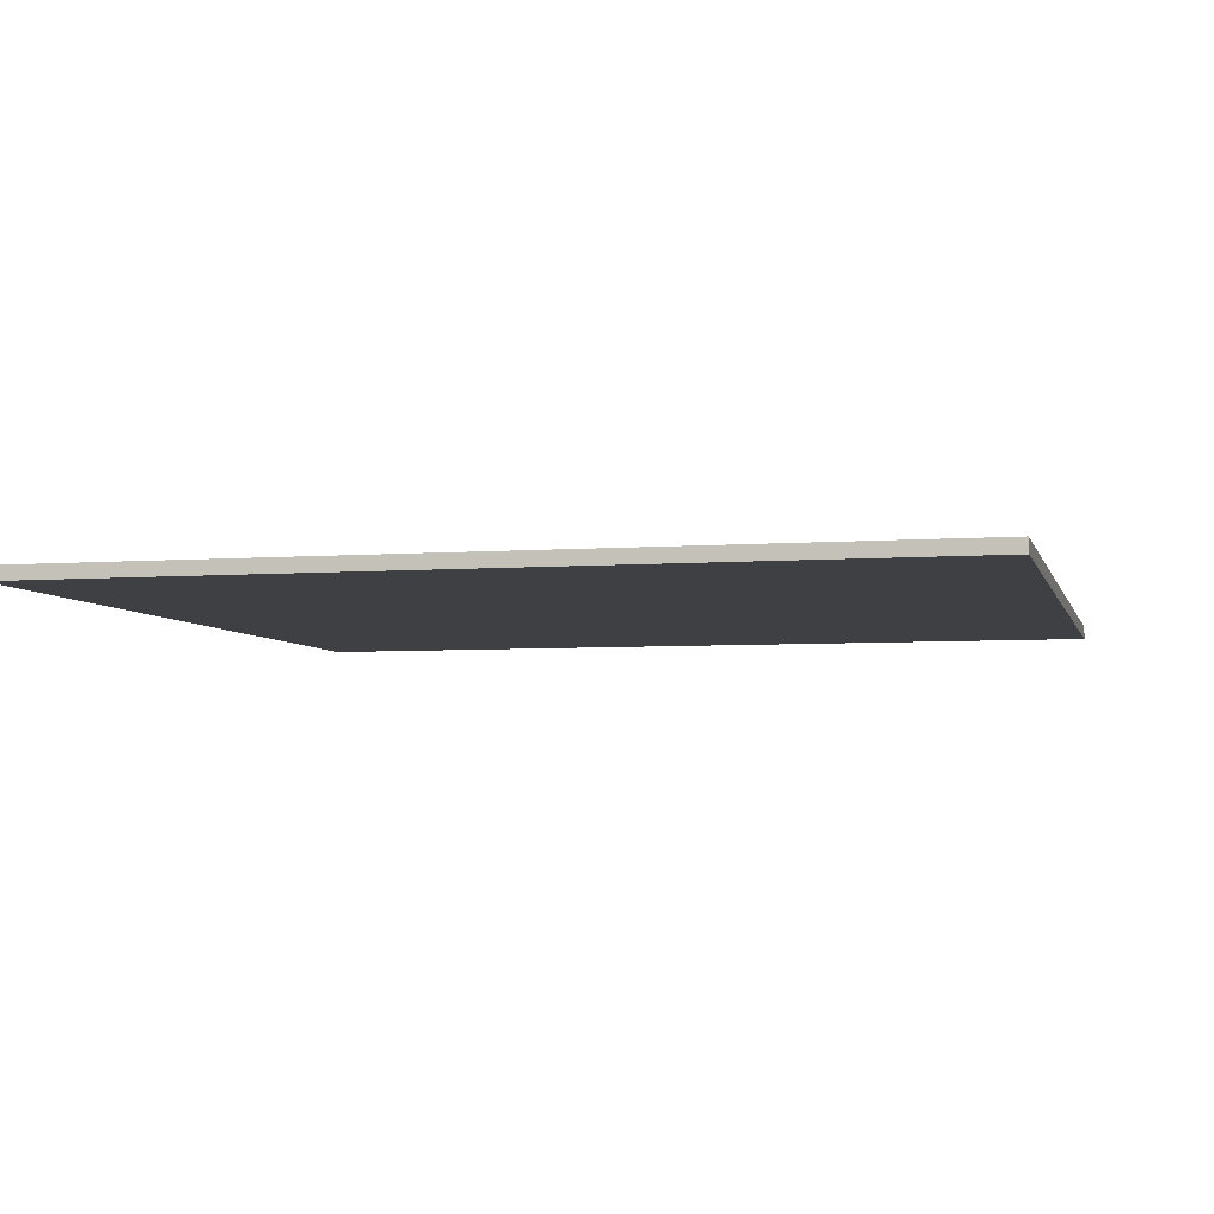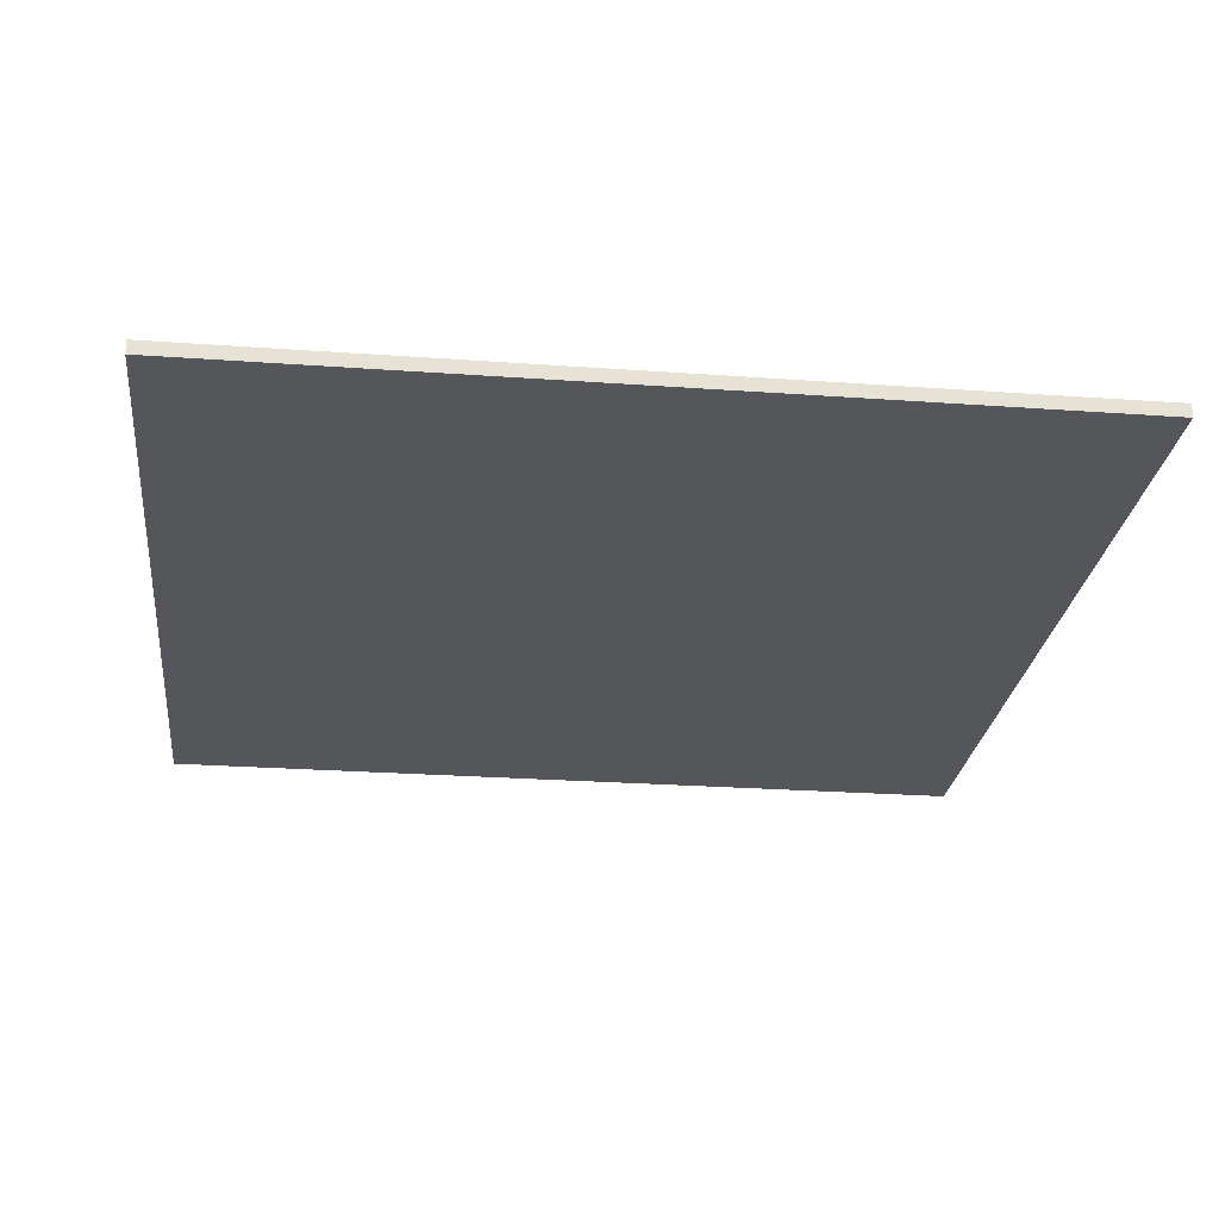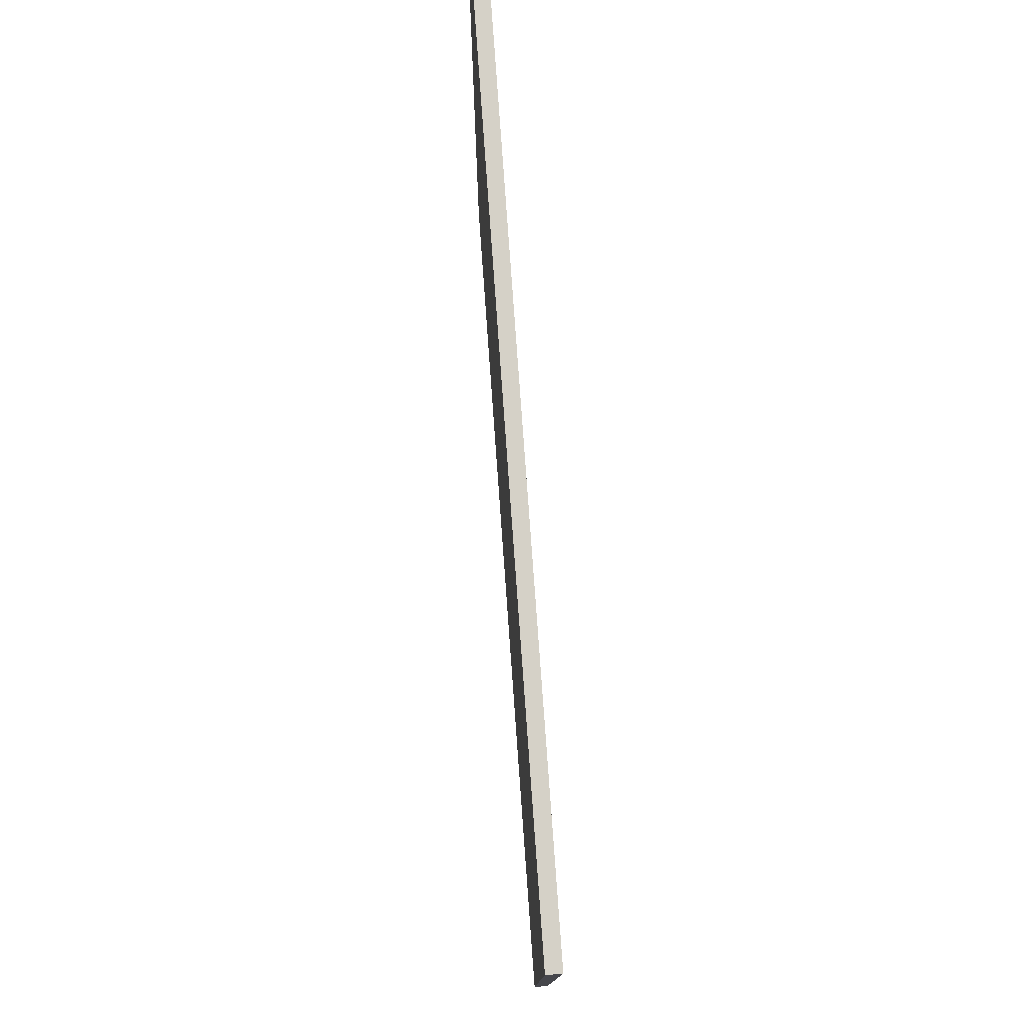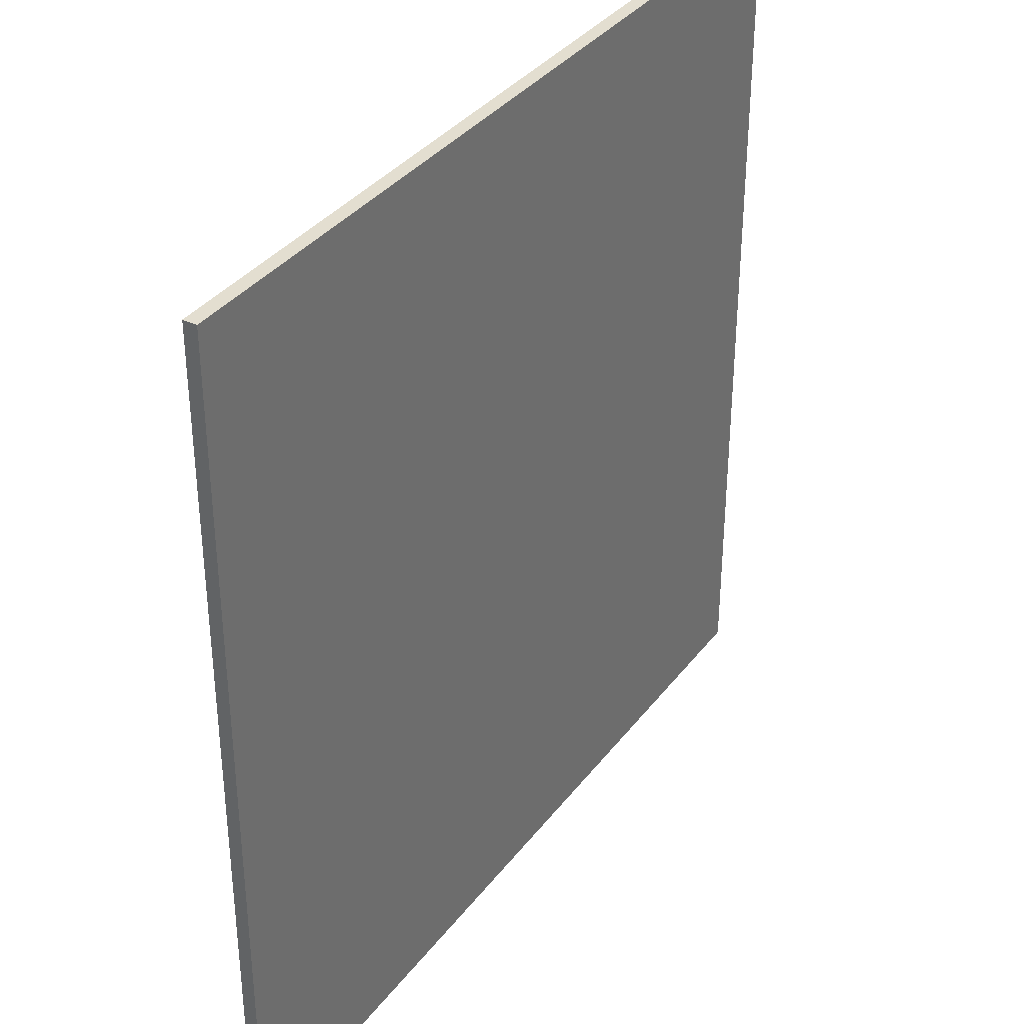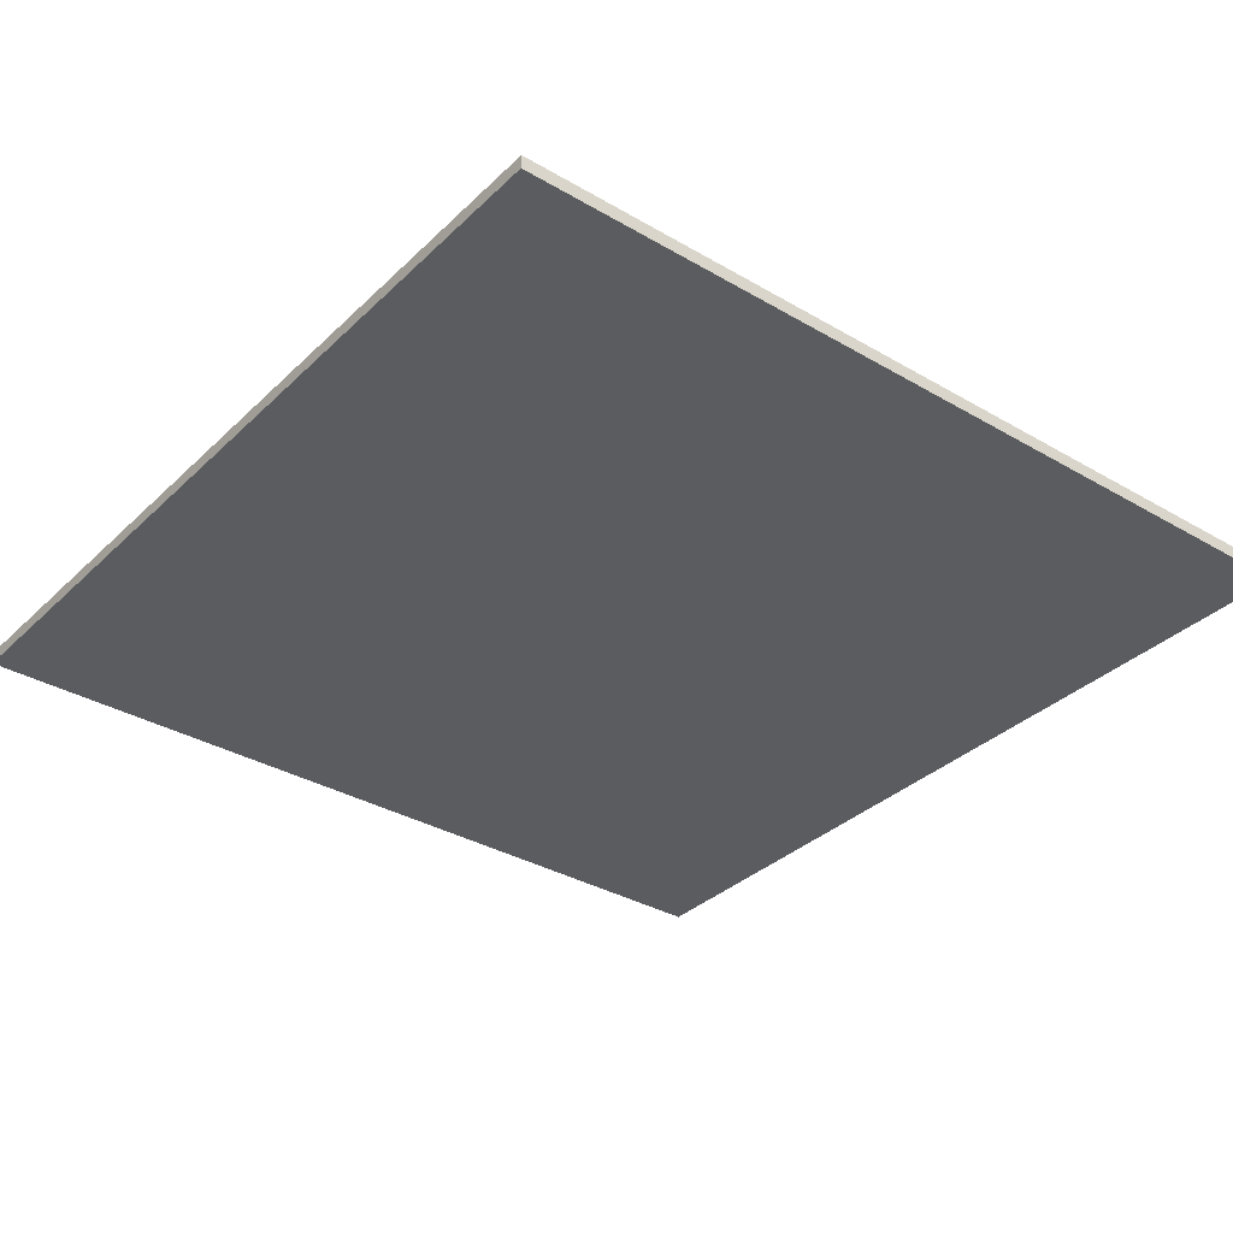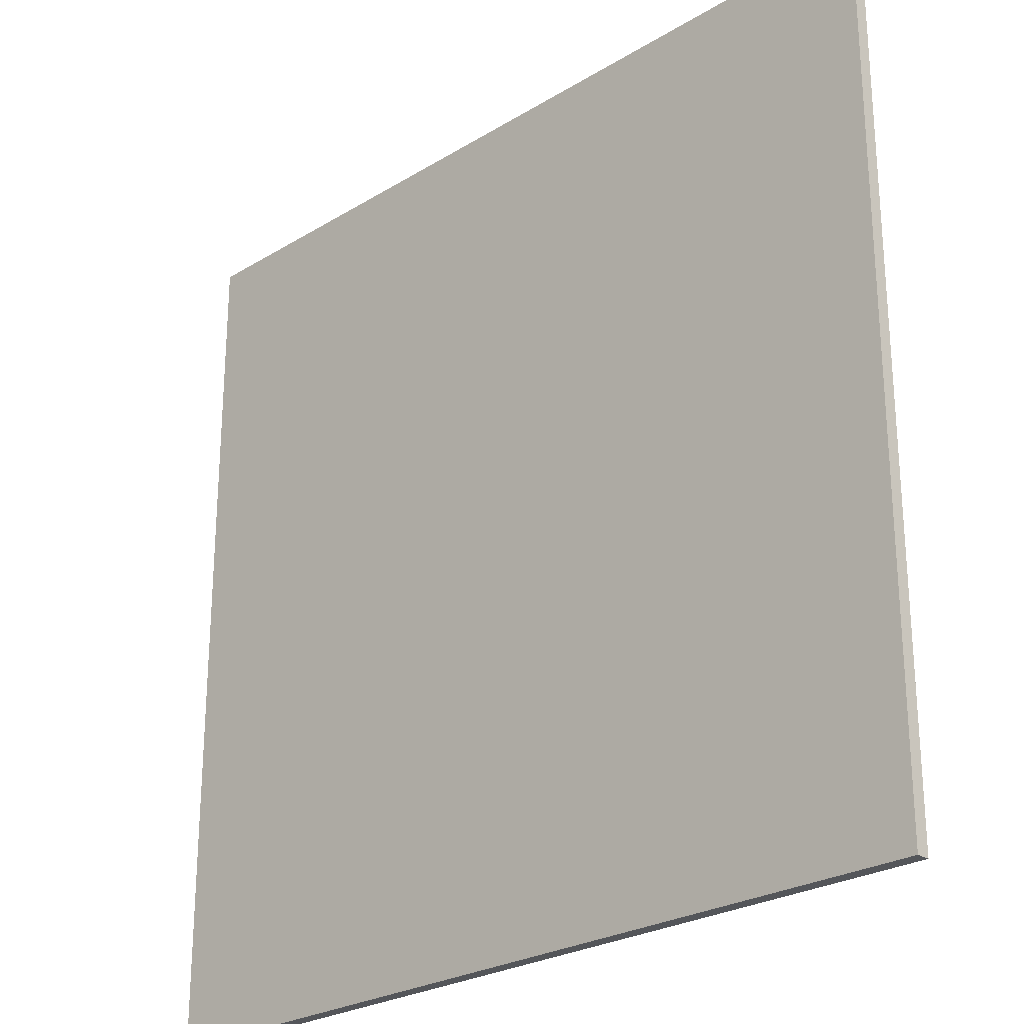
<metadata>
{"format":"obj","ext":"obj","renderer":"f3d","projection":"perspective","resolution":1024,"background":"white","views":[{"elev":-5.1,"azim":-166.3,"up":"+Y"},{"elev":-25.5,"azim":173.4,"up":"+Y"},{"elev":78.8,"azim":-94.1,"up":"+Z"},{"elev":35.9,"azim":-57.7,"up":"+Z"},{"elev":-34.1,"azim":-128.3,"up":"+Y"},{"elev":-25.6,"azim":-135.7,"up":"+Z"}]}
</metadata>
<code>
o
v -3.2 6.4 -16
v -3.2 6.4 -22.4
v -3.2 6.5 -16
v -3.2 6.5 -22.4
v 3.2 6.4 -16
v 3.2 6.4 -19.1
v 3.2 6.4 -19.3
v 3.2 6.4 -22.4
v 3.2 6.5 -16
v 3.2 6.5 -19.1
v 3.2 6.5 -19.3
v 3.2 6.5 -22.4
v -3.2 6.4 -16
v -3.2 6.5 -16
v 3.2 6.4 -16
v 3.2 6.5 -16
v -3.2 6.4 -22.4
v -3.2 6.5 -22.4
v 3.2 6.4 -22.4
v 3.2 6.5 -22.4
v -3.2 6.4 -16
v 3.2 6.4 -16
v -1.6 6.4 -19.1
v 0 6.4 -19.1
v 1.6 6.4 -19.1
v 3.2 6.4 -19.1
v -1.6 6.4 -19.3
v 0 6.4 -19.3
v 1.6 6.4 -19.3
v 3.2 6.4 -19.3
v -3.2 6.4 -22.4
v 3.2 6.4 -22.4
v -3.2 6.5 -16
v 3.2 6.5 -16
v -1.6 6.5 -19.1
v 0 6.5 -19.1
v 1.6 6.5 -19.1
v 3.2 6.5 -19.1
v -1.6 6.5 -19.3
v 0 6.5 -19.3
v 1.6 6.5 -19.3
v 3.2 6.5 -19.3
v -3.2 6.5 -22.4
v 3.2 6.5 -22.4
f 3 2 1
f 4 2 3
f 5 6 9
f 6 7 10
f 9 6 10
f 7 8 11
f 10 7 11
f 11 8 12
f 15 14 13
f 16 14 15
f 17 18 19
f 19 18 20
f 23 22 21
f 24 22 23
f 25 22 24
f 26 22 25
f 27 23 21
f 27 24 23
f 28 25 24
f 28 24 27
f 29 26 25
f 29 25 28
f 30 26 29
f 31 28 27
f 31 27 21
f 31 30 29
f 31 29 28
f 32 30 31
f 33 34 35
f 35 34 36
f 36 34 37
f 37 34 38
f 33 35 39
f 35 36 39
f 36 37 40
f 39 36 40
f 37 38 41
f 40 37 41
f 41 38 42
f 39 40 43
f 33 39 43
f 41 42 43
f 40 41 43
f 43 42 44

</code>
